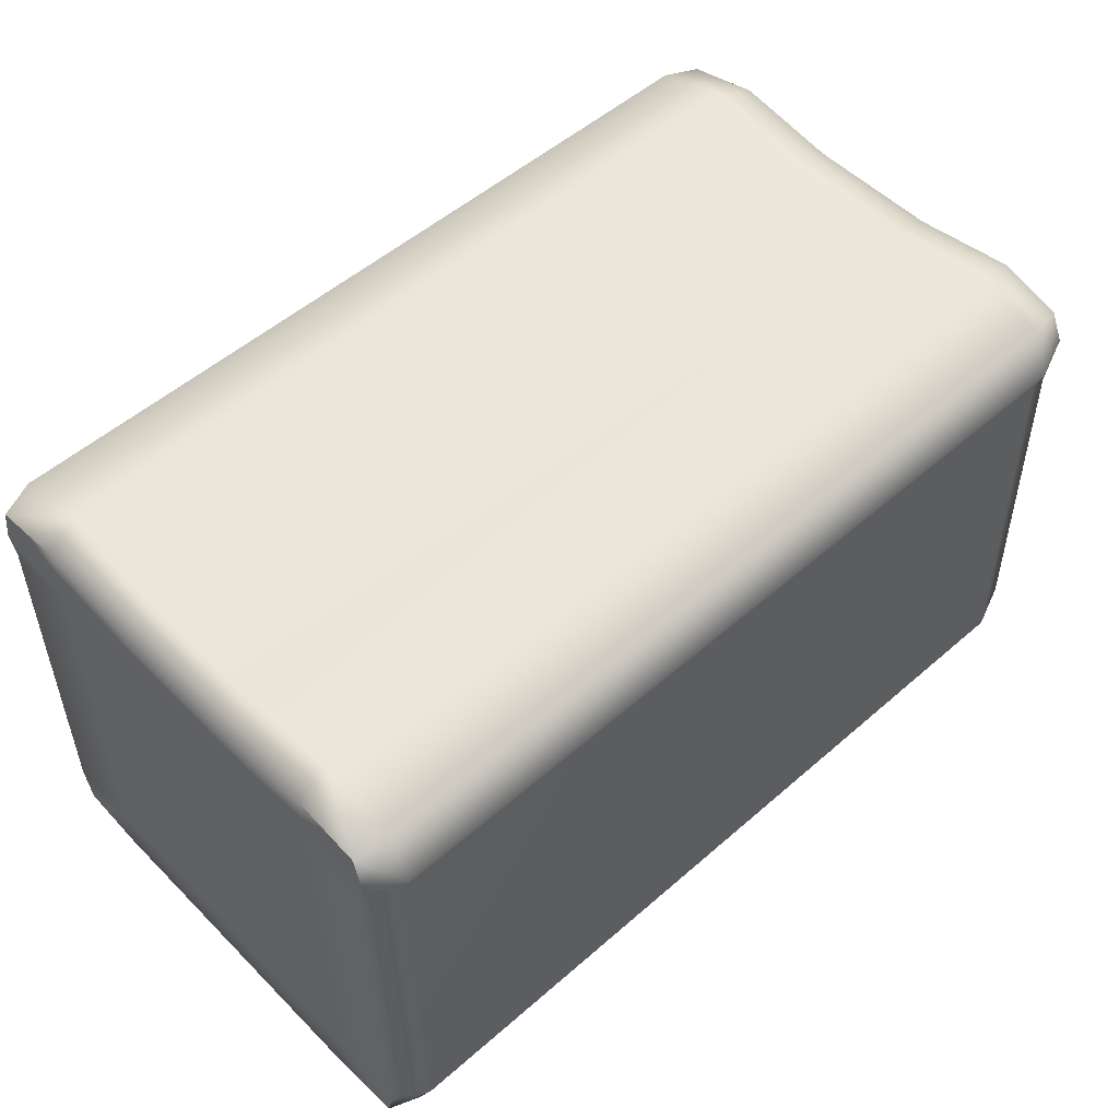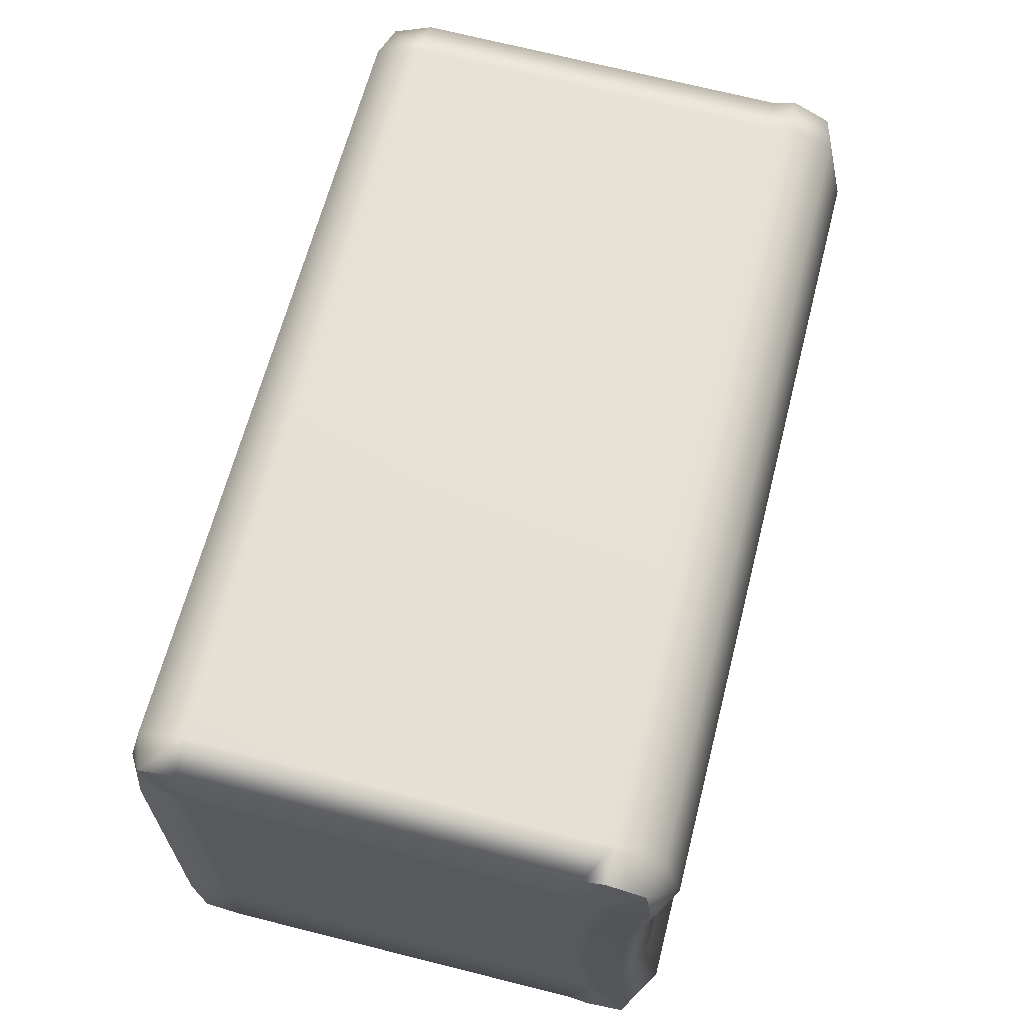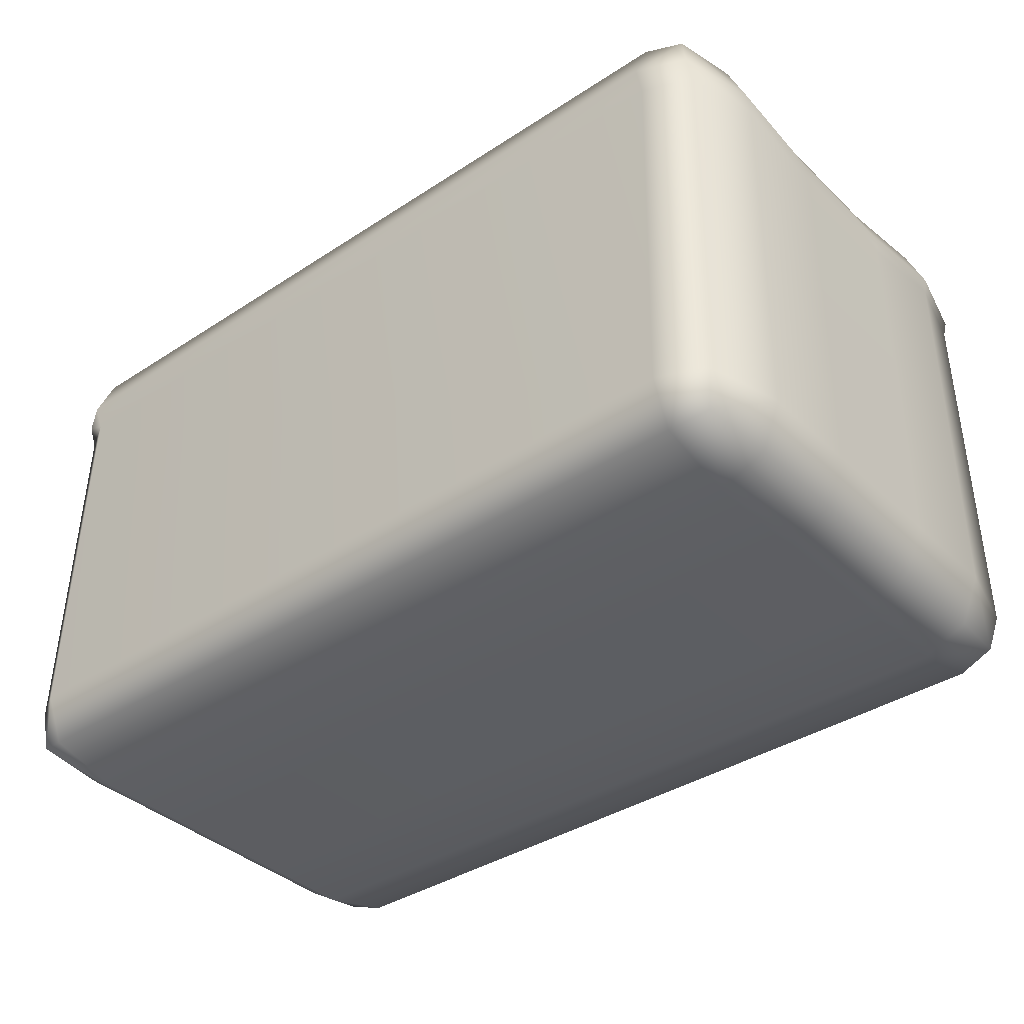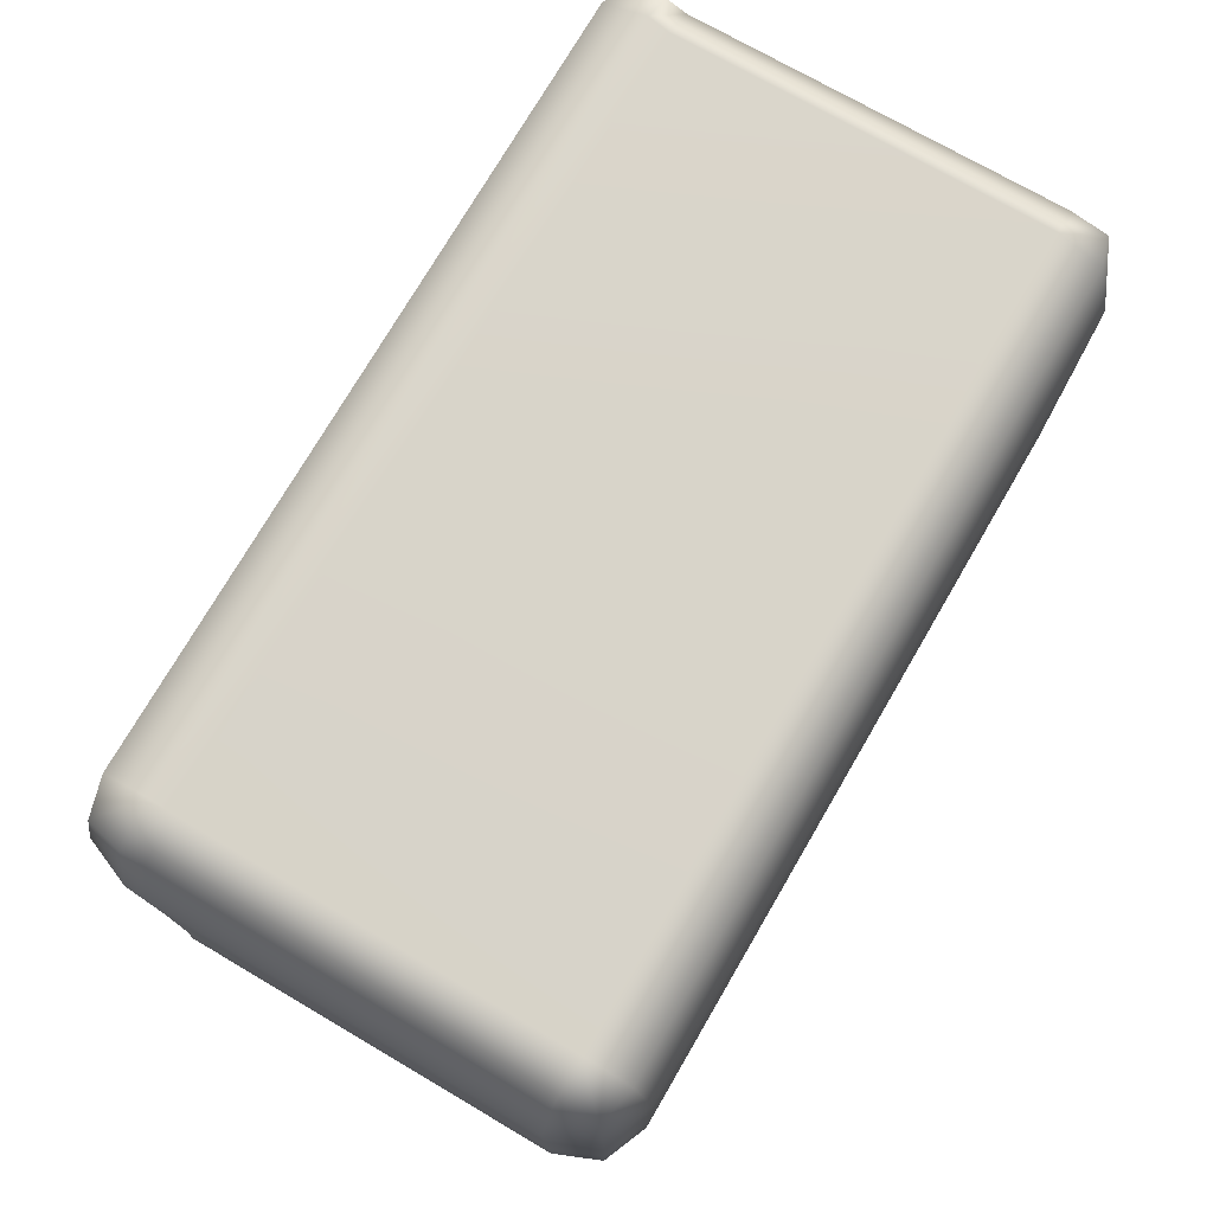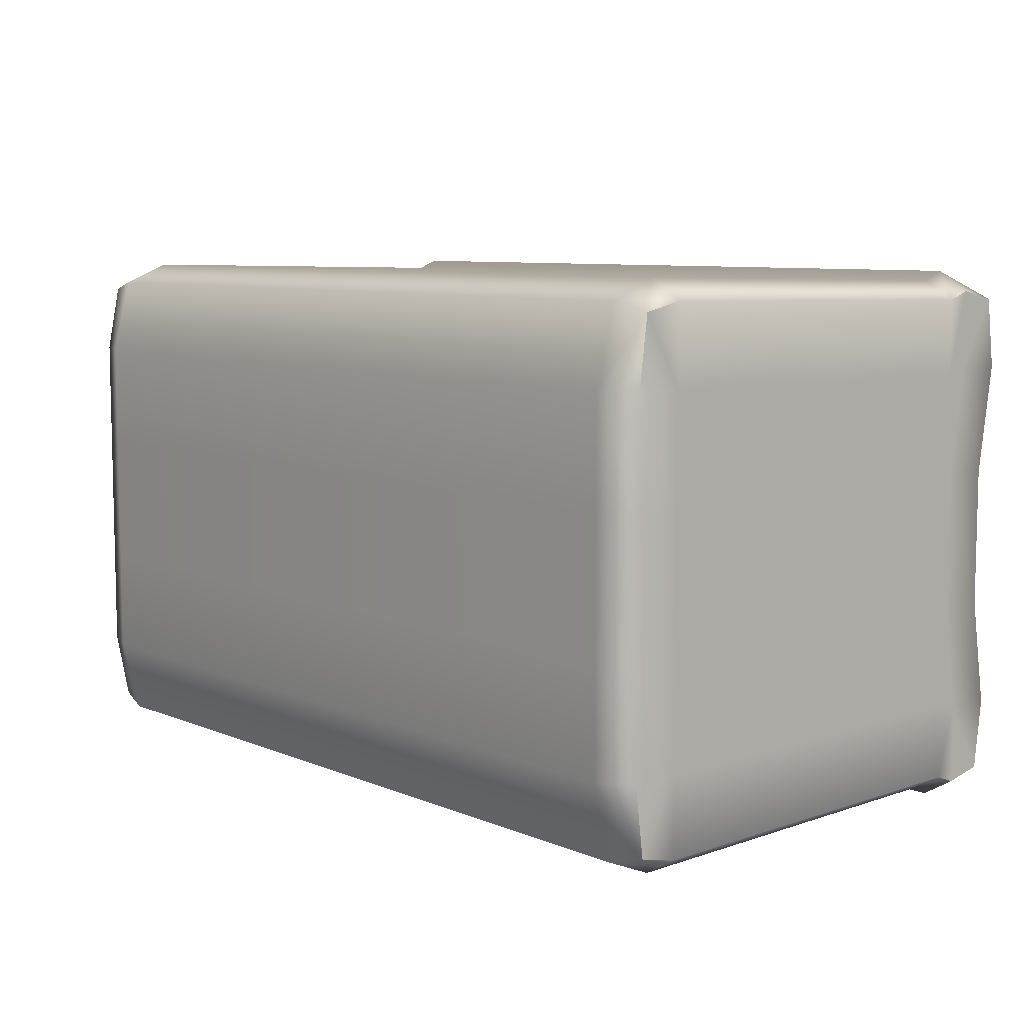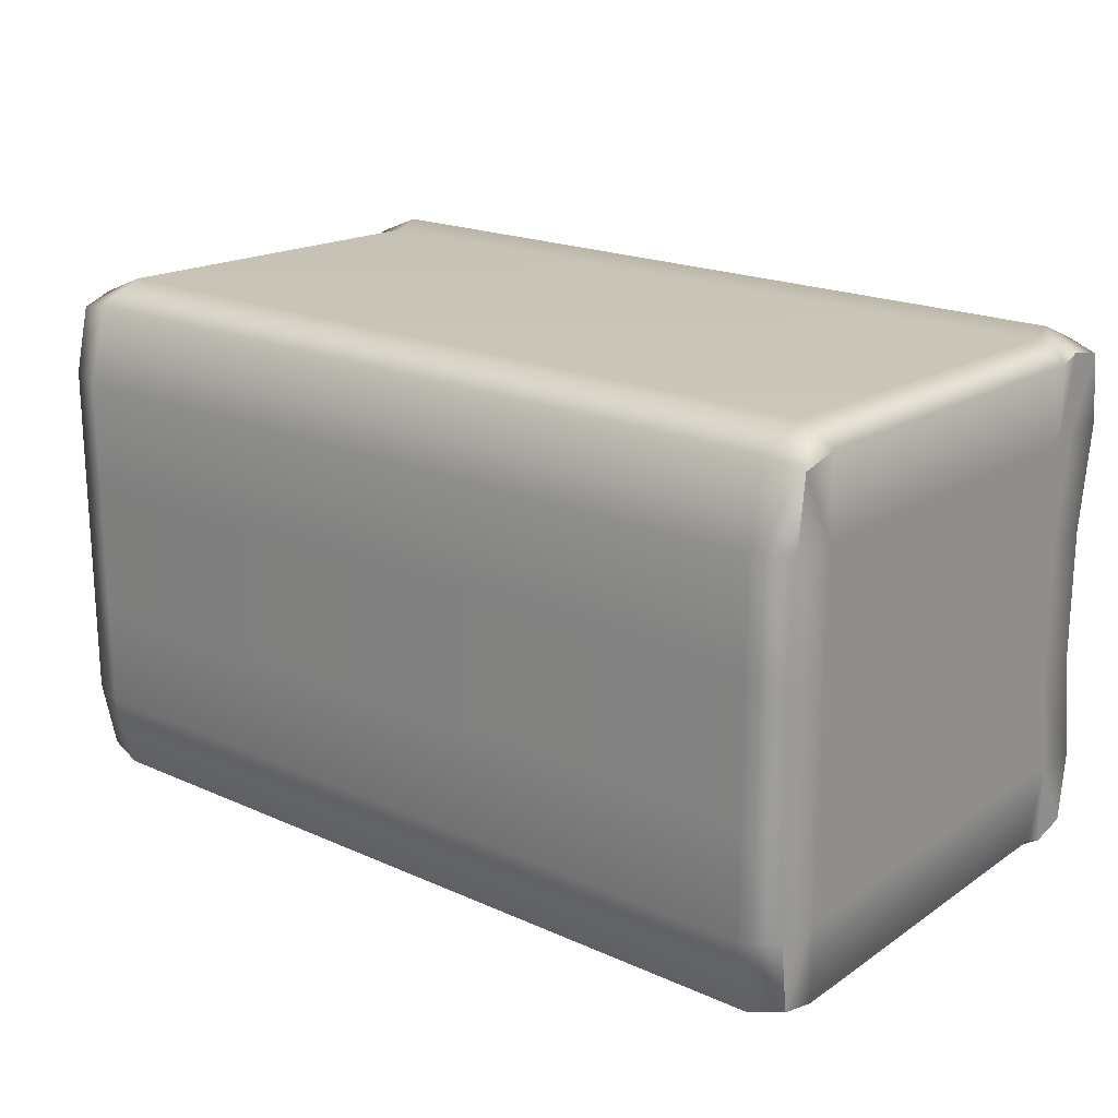
<metadata>
{"format":"obj","ext":"obj","renderer":"f3d","projection":"perspective","resolution":1024,"background":"white","views":[{"elev":52.8,"azim":-43.1,"up":"+Z"},{"elev":64.7,"azim":-75.6,"up":"+Y"},{"elev":-37.7,"azim":39.9,"up":"+Z"},{"elev":75.1,"azim":120.3,"up":"+Y"},{"elev":7.9,"azim":-131.1,"up":"+Y"},{"elev":19.6,"azim":-140.2,"up":"+Y"}]}
</metadata>
<code>
g Bread
v 0.3305 0.2167 0.3856
v 0.3698 0.2004 0.3856
v 0.3626 0.1932 0.4176
v 0.3305 0.2004 0.4249
v -0.3414 0.2004 0.4249
v -0.3414 0.2167 0.3856
v 0.3305 0.1364 0.4411
v 0.3698 0.1364 0.4249
v 0.3698 0.04828 0.411
v -0.3689 0.1932 0.4176
v -0.3689 0.2004 0.3856
v -0.3414 0.1364 0.4411
v -0.3689 0.1364 0.4249
v -0.3414 0.04828 0.4273
v -0.3689 0.04828 0.411
v 0.3305 0.04828 0.4273
v 0.3698 -0.06459 0.411
v -0.3414 -0.06459 0.4273
v -0.3689 -0.06459 0.411
v 0.3305 -0.06459 0.4273
v 0.3698 -0.1527 0.4249
v -0.3414 -0.1527 0.4411
v -0.3689 -0.1527 0.4249
v -0.3689 -0.2096 0.4176
v 0.3305 -0.1527 0.4411
v 0.3626 -0.2096 0.4176
v -0.3414 -0.2168 0.4249
v 0.3305 -0.2168 0.4249
v -0.3414 -0.233 0.3856
v -0.3689 -0.2168 0.3856
v 0.3305 -0.233 0.3856
v 0.3698 -0.2168 0.3856
v -0.3414 0.2167 0.3856
v -0.3689 0.2004 0.3856
v -0.3689 0.1936 0.3676
v -0.3414 0.2094 0.3676
v 0.3305 0.2167 0.3856
v -0.3689 0.2004 0.04693
v 0.3305 0.2094 0.3676
v 0.3698 0.2004 0.3856
v 0.3698 0.1936 0.3676
v -0.3414 0.2167 0.04693
v -0.3689 0.1932 0.01486
v 0.3305 0.2167 0.04693
v 0.3698 0.2004 0.04693
v 0.3626 0.1932 0.01486
v 0.3305 0.2004 0.007645
v -0.3414 0.2004 0.007645
v 0.3305 0.1364 -0.008628
v 0.3698 0.1364 0.007645
v -0.3414 0.1364 -0.008628
v -0.3689 0.1364 0.007645
v -0.3689 0.04828 0.007645
v 0.3305 0.04828 -0.008628
v 0.3698 0.04828 0.007645
v -0.3414 0.04828 -0.008628
v -0.3689 -0.06459 0.007645
v 0.3305 -0.06459 -0.008628
v 0.3698 -0.06459 0.007645
v -0.3414 -0.06459 -0.008628
v -0.3689 -0.1527 0.007645
v 0.3305 -0.1527 -0.008628
v 0.3698 -0.1527 0.007645
v 0.3626 -0.2096 0.01486
v 0.3305 -0.2168 0.007645
v -0.3414 -0.1527 -0.008628
v -0.3689 -0.2096 0.01486
v -0.3414 -0.2168 0.007645
v 0.3305 -0.233 0.3856
v 0.3698 -0.2168 0.3856
v 0.3698 -0.2099 0.3676
v 0.3305 -0.2257 0.3676
v -0.3414 -0.233 0.3856
v 0.3698 -0.2168 0.04693
v -0.3414 -0.2257 0.3676
v -0.3689 -0.2168 0.3856
v -0.3689 -0.2099 0.3676
v 0.3305 -0.233 0.04693
v 0.3626 -0.2096 0.01486
v 0.3305 -0.2168 0.007645
v -0.3414 -0.2168 0.007645
v -0.3414 -0.233 0.04693
v -0.3689 -0.2168 0.04693
v -0.3689 -0.2096 0.01486
v 0.3861 -0.1527 0.04693
v 0.3626 -0.2096 0.01486
v 0.3698 -0.2168 0.04693
v 0.3698 -0.1527 0.007645
v 0.3698 -0.2099 0.3676
v 0.3861 -0.06459 0.04693
v 0.3698 -0.06459 0.007645
v 0.3861 -0.148 0.3676
v 0.3698 -0.2168 0.3856
v 0.3861 0.04828 0.04693
v 0.3698 0.04828 0.007645
v 0.3861 -0.1527 0.3856
v 0.3626 -0.2096 0.4176
v 0.3698 -0.1527 0.4249
v 0.3698 -0.06459 0.411
v 0.3861 -0.06275 0.3544
v 0.3861 -0.06459 0.3717
v 0.3698 0.04828 0.411
v 0.3861 0.1364 0.04693
v 0.3698 0.1364 0.007645
v 0.3626 0.1932 0.01486
v 0.3698 0.2004 0.04693
v 0.3861 0.04644 0.3544
v 0.3861 0.04828 0.3717
v 0.3698 0.1364 0.4249
v 0.3861 0.1317 0.3676
v 0.3698 0.1936 0.3676
v 0.3861 0.1364 0.3856
v 0.3626 0.1932 0.4176
v 0.3698 0.2004 0.3856
v -0.3689 0.1364 0.04693
v -0.3689 0.1932 0.01486
v -0.3689 0.2004 0.04693
v -0.3689 0.1364 0.007645
v -0.3689 0.1936 0.3676
v -0.3689 0.04828 0.04693
v -0.3689 0.04828 0.007645
v -0.3689 0.1317 0.3676
v -0.3689 0.2004 0.3856
v -0.3689 -0.06459 0.04693
v -0.3689 -0.06459 0.007645
v -0.3689 0.1364 0.3856
v -0.3689 0.1932 0.4176
v -0.3689 0.1364 0.4249
v -0.3689 0.04828 0.411
v -0.3689 0.04644 0.3544
v -0.3689 0.04828 0.3717
v -0.3689 -0.06459 0.411
v -0.3689 -0.1527 0.04693
v -0.3689 -0.1527 0.007645
v -0.3689 -0.2096 0.01486
v -0.3689 -0.2168 0.04693
v -0.3689 -0.06275 0.3544
v -0.3689 -0.06459 0.3717
v -0.3689 -0.1527 0.4249
v -0.3689 -0.148 0.3676
v -0.3689 -0.2099 0.3676
v -0.3689 -0.1527 0.3856
v -0.3689 -0.2096 0.4176
v -0.3689 -0.2168 0.3856
g Bread_0
f 3 2 1
f 4 3 1
f 4 1 5
f 1 6 5
f 3 4 7
f 8 3 7
f 9 8 7
f 10 5 6
f 11 10 6
f 4 5 12
f 5 10 12
f 7 4 12
f 10 13 12
f 12 13 14
f 7 12 14
f 13 15 14
f 16 9 7
f 16 7 14
f 17 9 16
f 14 15 18
f 16 14 18
f 15 19 18
f 20 17 16
f 20 16 18
f 21 17 20
f 18 19 22
f 20 18 22
f 19 23 22
f 23 24 22
f 25 21 20
f 25 20 22
f 26 21 25
f 24 27 22
f 22 27 25
f 28 26 25
f 27 28 25
f 27 24 29
f 27 29 28
f 24 30 29
f 29 31 28
f 26 28 31
f 32 26 31
f 35 34 33
f 36 35 33
f 33 37 36
f 38 35 36
f 37 39 36
f 37 40 39
f 40 41 39
f 42 38 36
f 36 39 42
f 43 38 42
f 39 41 44
f 39 44 42
f 41 45 44
f 45 46 44
f 42 44 47
f 46 47 44
f 48 43 42
f 48 42 47
f 47 46 49
f 48 47 49
f 46 50 49
f 43 48 51
f 51 48 49
f 52 43 51
f 53 52 51
f 49 50 54
f 51 49 54
f 50 55 54
f 56 53 51
f 56 51 54
f 57 53 56
f 54 55 58
f 56 54 58
f 55 59 58
f 60 57 56
f 60 56 58
f 61 57 60
f 58 59 62
f 60 58 62
f 59 63 62
f 63 64 62
f 64 65 62
f 66 61 60
f 66 60 62
f 62 65 66
f 67 61 66
f 65 68 66
f 68 67 66
f 71 70 69
f 72 71 69
f 69 73 72
f 74 71 72
f 73 75 72
f 75 73 76
f 77 75 76
f 78 74 72
f 72 75 78
f 79 74 78
f 80 79 78
f 80 78 81
f 82 75 77
f 75 82 78
f 78 82 81
f 83 82 77
f 84 81 82
f 83 84 82
f 87 86 85
f 86 88 85
f 87 85 89
f 90 85 88
f 91 90 88
f 85 92 89
f 92 85 90
f 89 92 93
f 94 90 91
f 95 94 91
f 92 96 93
f 97 93 96
f 98 97 96
f 98 96 99
f 100 92 90
f 96 92 100
f 100 90 94
f 96 101 99
f 101 96 100
f 99 101 102
f 103 94 95
f 104 103 95
f 104 105 103
f 105 106 103
f 107 100 94
f 101 100 107
f 107 94 103
f 101 108 102
f 108 101 107
f 102 108 109
f 110 103 106
f 110 107 103
f 108 107 110
f 111 110 106
f 108 112 109
f 112 108 110
f 112 110 111
f 113 109 112
f 114 112 111
f 114 113 112
f 117 116 115
f 116 118 115
f 117 115 119
f 120 115 118
f 121 120 118
f 115 122 119
f 122 115 120
f 119 122 123
f 124 120 121
f 125 124 121
f 122 126 123
f 127 123 126
f 128 127 126
f 128 126 129
f 130 122 120
f 126 122 130
f 130 120 124
f 126 131 129
f 131 126 130
f 129 131 132
f 133 124 125
f 134 133 125
f 134 135 133
f 135 136 133
f 137 130 124
f 131 130 137
f 137 124 133
f 131 138 132
f 138 131 137
f 132 138 139
f 133 136 140
f 140 137 133
f 138 137 140
f 136 141 140
f 138 142 139
f 142 138 140
f 140 141 142
f 143 139 142
f 141 144 142
f 144 143 142

</code>
